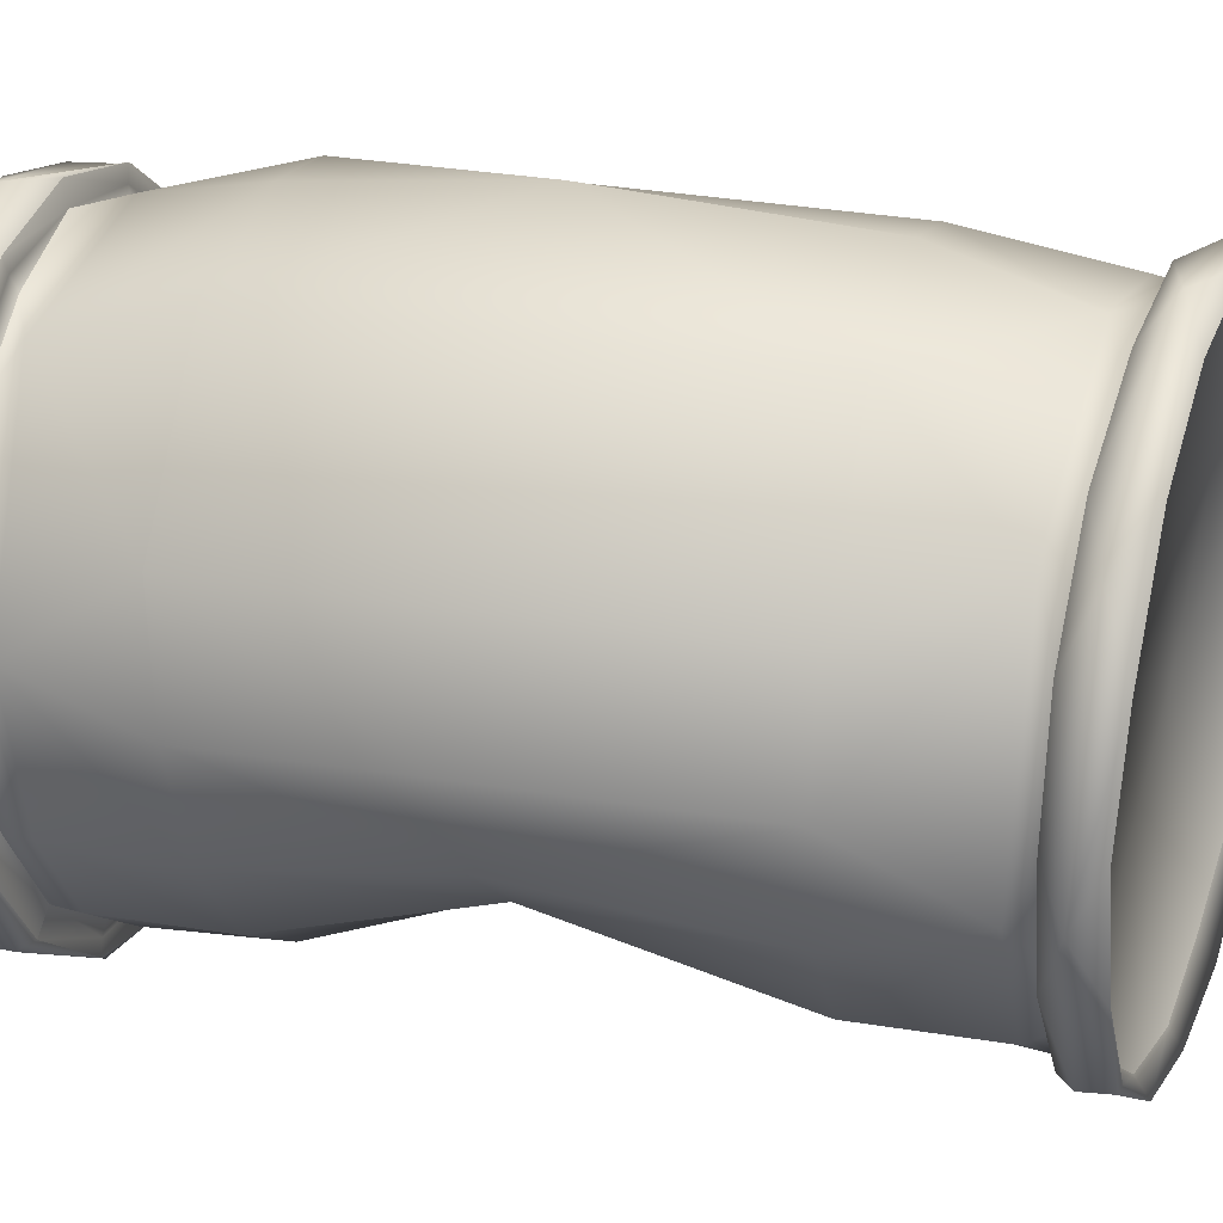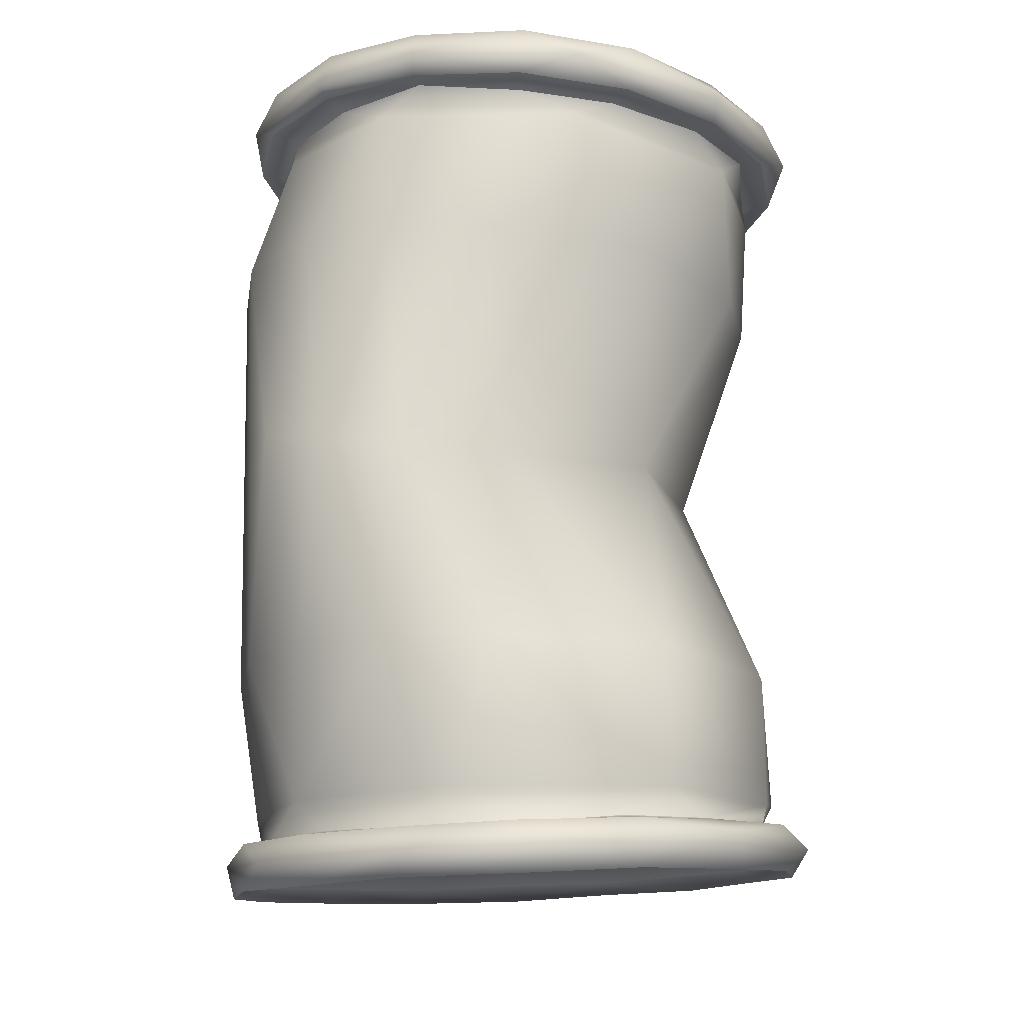
<metadata>
{"format":"obj","ext":"obj","renderer":"f3d","projection":"perspective","resolution":1024,"background":"white","views":[{"elev":24.1,"azim":-75.1,"up":"+Z"},{"elev":-18.1,"azim":111.5,"up":"+Y"}]}
</metadata>
<code>
g SM_CanCrushed_LOD1
v -0.04363 0.1434 -0.01931
v -0.03324 0.1424 -0.03449
v 6.4e-05 0.1424 -0.000868
v -0.04739 0.1448 -0.001183
v 6.4e-05 0.1424 -0.000868
v -0.0436 0.1458 0.01691
v 6.4e-05 0.1424 -0.000868
v -0.01824 0.1473 0.0426
v -0.03257 0.148 0.03127
v 6.4e-05 0.1424 -0.000868
v -9.4e-05 0.1479 0.04638
v 6.4e-05 0.1424 -0.000868
v 0.01795 0.1472 0.04246
v 6.4e-05 0.1424 -0.000868
v 0.03338 0.1467 0.03243
v 6.4e-05 0.1424 -0.000868
v 0.04351 0.1453 0.01713
v 6.4e-05 0.1424 -0.000868
v 0.04754 0.1444 -0.000848
v 6.4e-05 0.1424 -0.000868
v 0.0439 0.143 -0.01901
v 6.4e-05 0.1424 -0.000868
v 0.0337 0.1421 -0.03435
v 6.4e-05 0.1424 -0.000868
v 0.01823 0.1413 -0.04433
v 6.4e-05 0.1424 -0.000868
v 0.000225 0.1414 -0.04816
v 6.4e-05 0.1424 -0.000868
v -0.01781 0.1414 -0.04445
v 6.4e-05 0.1424 -0.000868
v -0.03324 0.1424 -0.03449
v 6.4e-05 0.1424 -0.000868
v -0.03367 0.005788 -0.03357
v -0.04369 0.007122 -0.0181
v 4e-06 0.004802 -0
v -0.04747 0.007149 -0
v 4e-06 0.004802 -0
v -0.04369 0.007122 0.0181
v 4e-06 0.004802 -0
v -0.03379 0.00577 0.03369
v 4e-06 0.004802 -0
v -0.01848 0.004353 0.04405
v 4e-06 0.004802 -0
v -0.000271 0.002189 0.0477
v 4e-06 0.004802 -0
v 0.01777 0.000646 0.0437
v 4e-06 0.004802 -0
v 0.0331 -0.00134 0.03356
v 4e-06 0.004802 -0
v 0.04323 -0.002036 0.0181
v 4e-06 0.004802 -0
v 0.04692 -0.002796 -0
v 4e-06 0.004802 -0
v 0.04323 -0.002036 -0.0181
v 4e-06 0.004802 -0
v 0.0331 -0.00134 -0.03356
v 4e-06 0.004802 -0
v 0.01777 0.000646 -0.0437
v 4e-06 0.004802 -0
v -0.000271 0.00219 -0.0477
v 4e-06 0.004802 -0
v -0.01847 0.004351 -0.04404
v 4e-06 0.004802 -0
v -0.03367 0.005788 -0.03357
v 4e-06 0.004802 -0
v -0.01977 0.1084 -0.04055
v -0.03249 0.1311 -0.03289
v -0.03642 0.1089 -0.03062
v -0.01748 0.1304 -0.04276
v -0.03192 0.1358 -0.03264
v -0.000483 0.1082 -0.0439
v -0.01747 0.1348 -0.04225
v 0.009426 0.13 -0.04594
v 0.000856 0.1354 -0.047
v 0.01691 0.1352 -0.04316
v 0.02697 0.1079 -0.0357
v 0.03248 0.1354 -0.03218
v 0.03918 0.1313 -0.02678
v 0.04628 0.1082 -0.01301
v 0.04188 0.1362 -0.01777
v 0.04647 0.1334 0.007283
v 0.05038 0.1096 0.004579
v 0.04644 0.1384 6e-05
v 0.04164 0.1388 0.01746
v 0.04639 0.1116 0.02198
v 0.03183 0.1396 0.03174
v 0.03253 0.1353 0.03242
v 0.03342 0.1137 0.04003
v 0.01698 0.1144 0.04968
v 0.008825 0.1362 0.04556
v 0.0175 0.1405 0.04118
v 0.000504 0.1417 0.04567
v -0.001315 0.1142 0.05186
v -0.01774 0.1405 0.04106
v -0.02685 0.136 0.03889
v -0.0287 0.1135 0.04614
v -0.03154 0.14 0.03196
v -0.05049 0.113 0.02198
v -0.04656 0.1338 0.006654
v -0.04168 0.1391 0.01714
v -0.05203 0.1116 0.001803
v -0.0464 0.1389 -0.000175
v -0.04784 0.1102 -0.01593
v -0.04171 0.1366 -0.01804
v -0.04249 0.1322 -0.01798
v -0.03642 0.1089 -0.03062
v -0.03192 0.1358 -0.03264
v -0.03249 0.1311 -0.03289
v -0.01878 0.01006 -0.04663
v -0.03478 0.01168 -0.03532
v -0.03628 0.009315 -0.03648
v -0.01009 0.005178 -0.05214
v -0.03635 0.004601 -0.03613
v 0.000267 0.008013 -0.05051
v -0.02015 0.001998 -0.04641
v -0.03554 0.003946 -0.03526
v -0.000545 8.6e-05 -0.05062
v 0.01686 -0.001962 -0.04763
v 0.01998 0.003575 -0.04768
v 0.01946 0.005967 -0.04595
v 0.03493 -0.003619 -0.03636
v 0.03595 0.004371 -0.03571
v 0.04327 -0.000443 -0.02909
v 0.04607 -0.005171 -0.01884
v 0.04686 0.003214 -0.01926
v 0.05147 -0.001307 -0
v 0.04978 -0.005272 0
v 0.05057 0.002731 0
v 0.04607 -0.005171 0.01884
v 0.04686 0.003214 0.01927
v 0.04327 -0.000443 0.02909
v 0.03493 -0.003626 0.03635
v 0.03595 0.004377 0.03572
v 0.01985 0.003457 0.0477
v 0.02 0.005931 0.04558
v 0.01645 -0.001867 0.04782
v 0.000293 0.008062 0.05051
v -0.01281 0.005465 0.05178
v -0.000583 1.2e-05 0.05065
v -0.0188 0.009988 0.04661
v -0.02001 0.002102 0.04652
v -0.03518 0.01193 0.03596
v -0.03609 0.003585 0.0362
v -0.0434 0.008688 0.02909
v -0.04626 0.01308 0.01909
v -0.04744 0.004629 0.01835
v -0.05254 0.009651 -0.007881
v -0.04986 0.01328 -1.6e-05
v -0.05079 0.00543 -5.7e-05
v -0.04605 0.01294 -0.01916
v -0.0468 0.004744 -0.0192
v -0.03628 0.009315 -0.03648
v -0.03478 0.01168 -0.03532
v -0.03635 0.004601 -0.03613
v -0.03554 0.003946 -0.03526
v -0.01898 0.1353 -0.04719
v -0.03639 0.1387 -0.03728
v -0.03514 0.1363 -0.03593
v -0.009845 0.1389 -0.05291
v 0.000108 0.135 -0.05096
v -0.03594 0.1434 -0.03726
v 0.01911 0.1351 -0.04731
v -0.01897 0.1435 -0.04764
v -0.03506 0.144 -0.03643
v 0.000161 0.1429 -0.05159
v 0.02021 0.1402 -0.04851
v 0.01929 0.143 -0.04697
v 0.03586 0.1357 -0.03628
v 0.03558 0.1439 -0.03728
v 0.04373 0.1402 -0.02973
v 0.04686 0.1368 -0.01964
v 0.04687 0.1451 -0.02049
v 0.05188 0.1421 -0.000679
v 0.05064 0.1462 -0.00093
v 0.05053 0.1382 -0.000418
v 0.04702 0.1477 0.01773
v 0.04742 0.1418 0.01998
v 0.04594 0.1396 0.01875
v 0.03624 0.1486 0.03453
v 0.0356 0.1407 0.03526
v 0.02902 0.1452 0.04271
v 0.01883 0.1498 0.04563
v 0.01906 0.1414 0.04616
v -0.009774 0.146 0.05177
v -7.8e-05 0.1499 0.04929
v -0.000146 0.1419 0.04979
v -0.01956 0.1498 0.04538
v -0.01924 0.1417 0.04599
v -0.03583 0.1493 0.03459
v -0.03581 0.141 0.03507
v -0.0436 0.1446 0.02801
v -0.04695 0.1482 0.01781
v -0.04687 0.1398 0.01836
v -0.05267 0.1421 -0.00891
v -0.05047 0.1466 -0.001331
v -0.05044 0.1387 -0.00083
v -0.04631 0.1454 -0.02088
v -0.04655 0.1373 -0.01994
v -0.03594 0.1434 -0.03726
v -0.03506 0.144 -0.03643
v -0.03639 0.1387 -0.03728
v -0.03514 0.1363 -0.03593
v -0.03241 0.01625 -0.03373
v -0.01045 0.03679 -0.04462
v -0.03635 0.03703 -0.03126
v -0.0163 0.01444 -0.04408
v -0.03148 0.01193 -0.03183
v -0.01646 0.0104 -0.04187
v -0.000359 0.01172 -0.04747
v 0.000204 0.008111 -0.04669
v 0.02464 0.03544 -0.03805
v 0.01811 0.006835 -0.0415
v 0.02857 0.0107 -0.03914
v 0.04631 0.03435 -0.0147
v 0.03211 0.005601 -0.03222
v 0.04643 0.009681 -0.007494
v 0.04317 0.003445 -0.01686
v 0.04598 0.003489 -0.000461
v 0.05047 0.03468 0.003752
v 0.04176 0.004549 0.01804
v 0.04116 0.01016 0.02344
v 0.04654 0.03564 0.02121
v 0.03222 0.005507 0.03209
v 0.03534 0.03663 0.03634
v 0.01787 0.01192 0.04289
v 0.01736 0.00693 0.04196
v 0.01847 0.03703 0.04706
v -0.000112 0.008867 0.04529
v -0.007616 0.01419 0.04647
v -0.001049 0.03701 0.05128
v -0.01702 0.01057 0.04177
v -0.02938 0.03657 0.04503
v -0.03189 0.01218 0.03161
v -0.03793 0.01664 0.02805
v -0.04755 0.03754 0.02005
v -0.04111 0.01321 0.01748
v -0.05186 0.03785 0.001269
v -0.04572 0.01728 -0.01161
v -0.04612 0.01271 -1.6e-05
v -0.04772 0.0375 -0.01651
v -0.04226 0.01265 -0.01661
v -0.03635 0.03703 -0.03126
v -0.03148 0.01193 -0.03183
v -0.03241 0.01625 -0.03373
v -0.01811 0.1353 -0.04471
v -0.03514 0.1363 -0.03593
v -0.03192 0.1358 -0.03264
v -0.01747 0.1348 -0.04225
v -0.01898 0.1353 -0.04719
v 0.000856 0.1354 -0.047
v 0.000108 0.135 -0.05096
v 0.01911 0.1351 -0.04731
v 0.01691 0.1352 -0.04316
v 0.03399 0.1358 -0.03423
v 0.03586 0.1357 -0.03628
v 0.03248 0.1354 -0.03218
v 0.04686 0.1368 -0.01964
v 0.04427 0.1368 -0.01868
v 0.04188 0.1362 -0.01777
v 0.05053 0.1382 -0.000418
v 0.04644 0.1384 6e-05
v 0.04594 0.1396 0.01875
v 0.04164 0.1388 0.01746
v 0.03378 0.1404 0.0333
v 0.0356 0.1407 0.03526
v 0.03183 0.1396 0.03174
v 0.01906 0.1414 0.04616
v 0.0182 0.1412 0.04355
v 0.0175 0.1405 0.04118
v -0.000146 0.1419 0.04979
v 0.000504 0.1417 0.04567
v -0.01924 0.1417 0.04599
v -0.01839 0.1414 0.04342
v -0.01774 0.1405 0.04106
v -0.03154 0.14 0.03196
v -0.03391 0.1407 0.03306
v -0.03581 0.141 0.03507
v -0.04168 0.1391 0.01714
v -0.04418 0.1397 0.01752
v -0.04687 0.1398 0.01836
v -0.0464 0.1389 -0.000175
v -0.05044 0.1387 -0.00083
v -0.04407 0.1372 -0.01899
v -0.04171 0.1366 -0.01804
v -0.04655 0.1373 -0.01994
v -0.03192 0.1358 -0.03264
v -0.03514 0.1363 -0.03593
v -0.04631 0.1454 -0.02088
v -0.04739 0.1448 -0.001183
v -0.05047 0.1466 -0.001331
v -0.04695 0.1482 0.01781
v -0.04363 0.1434 -0.01931
v -0.0436 0.1458 0.01691
v -0.03506 0.144 -0.03643
v -0.03583 0.1493 0.03459
v -0.03324 0.1424 -0.03449
v -0.03257 0.148 0.03127
v -0.01897 0.1435 -0.04764
v -0.01824 0.1473 0.0426
v -0.01781 0.1414 -0.04445
v -0.01956 0.1498 0.04538
v 0.000225 0.1414 -0.04816
v -9.4e-05 0.1479 0.04638
v 0.000161 0.1429 -0.05159
v -7.8e-05 0.1499 0.04929
v 0.01929 0.143 -0.04697
v 0.01883 0.1498 0.04563
v 0.01823 0.1413 -0.04433
v 0.01795 0.1472 0.04246
v 0.0337 0.1421 -0.03435
v 0.03338 0.1467 0.03243
v 0.03558 0.1439 -0.03728
v 0.03624 0.1486 0.03453
v 0.0439 0.143 -0.01901
v 0.04702 0.1477 0.01773
v 0.04687 0.1451 -0.02049
v 0.04351 0.1453 0.01713
v 0.04754 0.1444 -0.000848
v 0.05064 0.1462 -0.00093
v -0.03367 0.005788 -0.03357
v -0.0468 0.004744 -0.0192
v -0.04369 0.007122 -0.0181
v -0.04747 0.007149 -0
v -0.03554 0.003946 -0.03526
v -0.05079 0.00543 -5.7e-05
v -0.01847 0.004351 -0.04404
v -0.04744 0.004629 0.01835
v -0.02015 0.001998 -0.04641
v -0.04369 0.007122 0.0181
v -0.000271 0.00219 -0.0477
v -0.03379 0.00577 0.03369
v -0.000545 8.6e-05 -0.05062
v -0.03609 0.003585 0.0362
v 0.01686 -0.001962 -0.04763
v -0.01848 0.004353 0.04405
v 0.01777 0.000646 -0.0437
v -0.02001 0.002102 0.04652
v 0.0331 -0.00134 -0.03356
v -0.000271 0.002189 0.0477
v 0.03493 -0.003619 -0.03636
v -0.000583 1.2e-05 0.05065
v 0.04607 -0.005171 -0.01884
v 0.01645 -0.001867 0.04782
v 0.04323 -0.002036 -0.0181
v 0.01777 0.000646 0.0437
v 0.04692 -0.002796 -0
v 0.0331 -0.00134 0.03356
v 0.04978 -0.005272 0
v 0.03493 -0.003626 0.03635
v 0.04607 -0.005171 0.01884
v 0.04323 -0.002036 0.0181
v -0.04605 0.01294 -0.01916
v -0.04612 0.01271 -1.6e-05
v -0.04986 0.01328 -1.6e-05
v -0.04626 0.01308 0.01909
v -0.04226 0.01265 -0.01661
v -0.03478 0.01168 -0.03532
v -0.03148 0.01193 -0.03183
v -0.04356 0.01285 0.01829
v -0.04111 0.01321 0.01748
v -0.03189 0.01218 0.03161
v -0.03329 0.01176 0.03384
v -0.03518 0.01193 0.03596
v -0.0188 0.009988 0.04661
v -0.01783 0.01013 0.04417
v -0.01702 0.01057 0.04177
v 0.000293 0.008062 0.05051
v 0.000364 0.008217 0.04786
v -0.000112 0.008867 0.04529
v 0.02 0.005931 0.04558
v 0.01736 0.00693 0.04196
v 0.03402 0.004671 0.03384
v 0.03595 0.004377 0.03572
v 0.03222 0.005507 0.03209
v 0.04686 0.003214 0.01927
v 0.04429 0.003589 0.01829
v 0.04176 0.004549 0.01804
v 0.05057 0.002731 0
v 0.04598 0.003489 -0.000461
v 0.04317 0.003445 -0.01686
v 0.04686 0.003214 -0.01926
v 0.03402 0.004671 -0.03384
v 0.03211 0.005601 -0.03222
v 0.03595 0.004371 -0.03571
v 0.01811 0.006835 -0.0415
v 0.01946 0.005967 -0.04595
v 0.000204 0.008111 -0.04669
v 0.000267 0.008013 -0.05051
v -0.01783 0.01013 -0.04417
v -0.01646 0.0104 -0.04187
v -0.01878 0.01006 -0.04663
v -0.001315 0.1142 0.05186
v 0.01698 0.1144 0.04968
v -0.004569 0.07742 0.05584
v 0.03342 0.1137 0.04003
v 0.03534 0.03663 0.03634
v 0.04805 0.07445 0.02791
v 0.04654 0.03564 0.02121
v 0.04639 0.1116 0.02198
v 0.05225 0.07066 0.01523
v 0.05038 0.1096 0.004579
v 0.04721 0.06926 0.001917
v 0.04631 0.03435 -0.0147
v 0.04628 0.1082 -0.01301
v 0.0348 0.07041 -0.01127
v 0.02464 0.03544 -0.03805
v 0.02697 0.1079 -0.0357
v 0.005418 0.07479 -0.02825
v -0.000483 0.1082 -0.0439
v -0.01045 0.03679 -0.04462
v -0.01977 0.1084 -0.04055
v -0.02225 0.07494 -0.02695
v -0.03642 0.1089 -0.03062
v -0.04017 0.0743 -0.01918
v -0.001315 0.1142 0.05186
v -0.004569 0.07742 0.05584
v -0.0287 0.1135 0.04614
v -0.02938 0.03657 0.04503
v -0.001049 0.03701 0.05128
v -0.05049 0.113 0.02198
v -0.04755 0.03754 0.02005
v -0.05849 0.0771 0.005237
v -0.05186 0.03785 0.001269
v -0.05203 0.1116 0.001803
v -0.05346 0.07571 -0.00873
v -0.04772 0.0375 -0.01651
v -0.04784 0.1102 -0.01593
v -0.04017 0.0743 -0.01918
v -0.03635 0.03703 -0.03126
v -0.03642 0.1089 -0.03062
f 3 2 1
f 5 1 4
f 7 4 6
f 9 8 6
f 10 6 8
f 12 8 11
f 14 11 13
f 16 13 15
f 18 15 17
f 20 17 19
f 22 19 21
f 24 21 23
f 26 23 25
f 28 25 27
f 30 27 29
f 32 29 31
f 35 34 33
f 37 36 34
f 39 38 36
f 41 40 38
f 43 42 40
f 45 44 42
f 47 46 44
f 49 48 46
f 51 50 48
f 53 52 50
f 55 54 52
f 57 56 54
f 59 58 56
f 61 60 58
f 63 62 60
f 65 64 62
f 68 67 66
f 69 66 67
f 67 70 69
f 66 69 71
f 72 69 70
f 73 71 69
f 69 72 73
f 74 73 72
f 74 75 73
f 76 71 73
f 75 77 73
f 73 78 76
f 78 73 77
f 79 76 78
f 80 78 77
f 78 81 79
f 78 80 81
f 82 79 81
f 83 81 80
f 83 84 81
f 85 82 81
f 84 86 81
f 81 87 85
f 87 81 86
f 88 85 87
f 88 87 89
f 87 86 90
f 90 89 87
f 91 90 86
f 92 90 91
f 93 89 90
f 92 94 90
f 90 95 93
f 95 90 94
f 96 93 95
f 94 97 95
f 96 95 98
f 95 97 99
f 99 98 95
f 100 99 97
f 98 99 101
f 102 99 100
f 101 99 103
f 102 104 99
f 105 103 99
f 105 99 104
f 103 105 106
f 104 107 105
f 108 106 105
f 108 105 107
f 111 110 109
f 109 112 111
f 113 111 112
f 114 112 109
f 116 113 115
f 115 113 112
f 117 115 112
f 117 112 118
f 112 114 119
f 119 118 112
f 120 119 114
f 119 121 118
f 119 120 122
f 121 119 123
f 123 119 122
f 124 121 123
f 125 123 122
f 123 126 124
f 123 125 126
f 127 124 126
f 128 126 125
f 127 126 129
f 128 130 126
f 131 129 126
f 131 126 130
f 131 132 129
f 130 133 131
f 132 131 134
f 131 133 134
f 134 133 135
f 136 132 134
f 135 137 134
f 134 138 136
f 137 138 134
f 139 136 138
f 137 140 138
f 139 138 141
f 140 142 138
f 138 143 141
f 144 138 142
f 143 138 144
f 145 144 142
f 146 143 144
f 144 145 147
f 144 147 146
f 148 147 145
f 149 146 147
f 147 148 150
f 149 147 151
f 153 152 150
f 147 150 152
f 154 147 152
f 147 154 151
f 154 155 151
f 158 157 156
f 156 157 159
f 160 156 159
f 157 161 159
f 160 159 162
f 161 164 163
f 163 159 161
f 165 159 163
f 166 162 159
f 165 166 159
f 167 166 165
f 162 166 168
f 166 167 169
f 170 168 166
f 170 166 169
f 171 168 170
f 172 170 169
f 171 170 173
f 170 172 173
f 174 173 172
f 175 171 173
f 174 176 173
f 175 173 177
f 177 173 176
f 178 175 177
f 176 179 177
f 178 177 180
f 181 177 179
f 181 180 177
f 182 181 179
f 183 180 181
f 181 182 184
f 183 181 184
f 185 184 182
f 186 183 184
f 185 187 184
f 186 184 188
f 184 187 189
f 188 184 190
f 191 184 189
f 191 190 184
f 192 191 189
f 193 190 191
f 191 192 194
f 193 191 194
f 195 194 192
f 196 193 194
f 195 197 194
f 196 194 198
f 200 199 197
f 194 197 199
f 201 194 199
f 198 194 201
f 201 202 198
f 205 204 203
f 206 203 204
f 203 206 207
f 208 207 206
f 209 206 204
f 206 209 208
f 209 210 208
f 204 211 209
f 209 212 210
f 213 209 211
f 212 209 213
f 213 211 214
f 212 213 215
f 216 213 214
f 213 216 215
f 217 215 216
f 218 217 216
f 219 216 214
f 218 216 220
f 216 219 221
f 221 220 216
f 222 221 219
f 220 221 223
f 224 221 222
f 221 225 223
f 221 224 225
f 226 223 225
f 227 225 224
f 226 225 228
f 225 227 229
f 229 228 225
f 230 229 227
f 228 229 231
f 232 229 230
f 231 229 233
f 229 232 234
f 234 233 229
f 232 235 234
f 236 233 234
f 235 237 234
f 234 238 236
f 238 234 237
f 239 236 238
f 237 240 238
f 239 238 241
f 240 242 238
f 241 238 243
f 244 238 242
f 244 243 238
f 247 246 245
f 245 248 247
f 249 245 246
f 248 245 250
f 245 249 250
f 251 250 249
f 250 251 252
f 253 250 252
f 253 252 254
f 255 254 252
f 254 256 253
f 255 257 254
f 254 258 256
f 258 254 257
f 259 256 258
f 258 257 260
f 259 258 261
f 260 261 258
f 261 260 262
f 263 261 262
f 263 262 264
f 264 262 265
f 266 263 264
f 265 267 264
f 264 268 266
f 268 264 267
f 269 266 268
f 267 270 268
f 268 271 269
f 271 268 270
f 271 270 272
f 272 273 271
f 273 274 271
f 274 273 275
f 273 272 276
f 276 275 273
f 277 276 272
f 275 276 278
f 276 277 279
f 279 278 276
f 280 279 277
f 278 279 281
f 279 280 281
f 282 281 280
f 281 282 283
f 283 284 281
f 285 283 282
f 284 283 286
f 283 285 287
f 287 286 283
f 290 289 288
f 290 291 289
f 292 288 289
f 293 289 291
f 288 292 294
f 293 291 295
f 296 294 292
f 295 297 293
f 294 296 298
f 297 295 299
f 300 298 296
f 301 299 295
f 298 300 302
f 299 301 303
f 302 304 298
f 305 303 301
f 304 302 306
f 303 305 307
f 308 306 302
f 309 303 307
f 308 310 306
f 309 307 311
f 312 306 310
f 313 311 307
f 310 314 312
f 313 315 311
f 314 316 312
f 317 311 315
f 314 318 316
f 317 315 318
f 318 319 316
f 319 318 315
f 322 321 320
f 322 323 321
f 324 320 321
f 325 321 323
f 320 324 326
f 325 323 327
f 328 326 324
f 329 327 323
f 326 328 330
f 329 331 327
f 332 330 328
f 331 333 327
f 330 332 334
f 333 331 335
f 336 330 334
f 335 337 333
f 336 334 338
f 337 335 339
f 340 338 334
f 339 341 337
f 340 342 338
f 341 339 343
f 344 338 342
f 345 343 339
f 344 342 346
f 345 347 343
f 348 346 342
f 349 343 347
f 346 348 350
f 349 347 350
f 351 346 350
f 351 350 347
f 354 353 352
f 354 355 353
f 356 352 353
f 356 357 352
f 358 357 356
f 359 353 355
f 360 353 359
f 360 359 361
f 359 355 362
f 362 361 359
f 363 362 355
f 362 363 364
f 361 362 365
f 364 365 362
f 365 366 361
f 365 364 367
f 366 365 368
f 368 365 367
f 369 366 368
f 368 367 370
f 369 368 370
f 371 369 370
f 370 372 371
f 372 370 373
f 374 371 372
f 373 375 372
f 372 376 374
f 376 372 375
f 377 374 376
f 376 375 378
f 377 376 379
f 378 379 376
f 379 378 380
f 381 380 378
f 380 381 382
f 382 383 380
f 384 382 381
f 383 382 385
f 382 384 386
f 386 385 382
f 385 386 387
f 388 387 386
f 387 388 389
f 389 390 387
f 391 389 388
f 390 389 358
f 389 391 357
f 357 358 389
f 394 393 392
f 394 230 393
f 227 393 230
f 393 227 395
f 224 395 227
f 397 395 396
f 396 398 397
f 395 397 399
f 400 397 398
f 397 400 399
f 398 219 400
f 401 399 400
f 402 400 219
f 400 402 401
f 219 403 402
f 404 401 402
f 405 402 403
f 402 405 404
f 403 406 405
f 407 404 405
f 408 405 406
f 405 408 407
f 409 407 408
f 406 410 408
f 411 409 408
f 412 408 410
f 408 412 411
f 410 205 412
f 413 411 412
f 414 412 205
f 412 414 413
f 417 416 415
f 417 418 416
f 419 416 418
f 420 418 417
f 421 418 420
f 420 422 421
f 423 421 422
f 420 424 422
f 422 425 423
f 425 422 424
f 426 423 425
f 424 427 425
f 425 428 426
f 428 425 427
f 429 426 428
f 427 430 428

</code>
